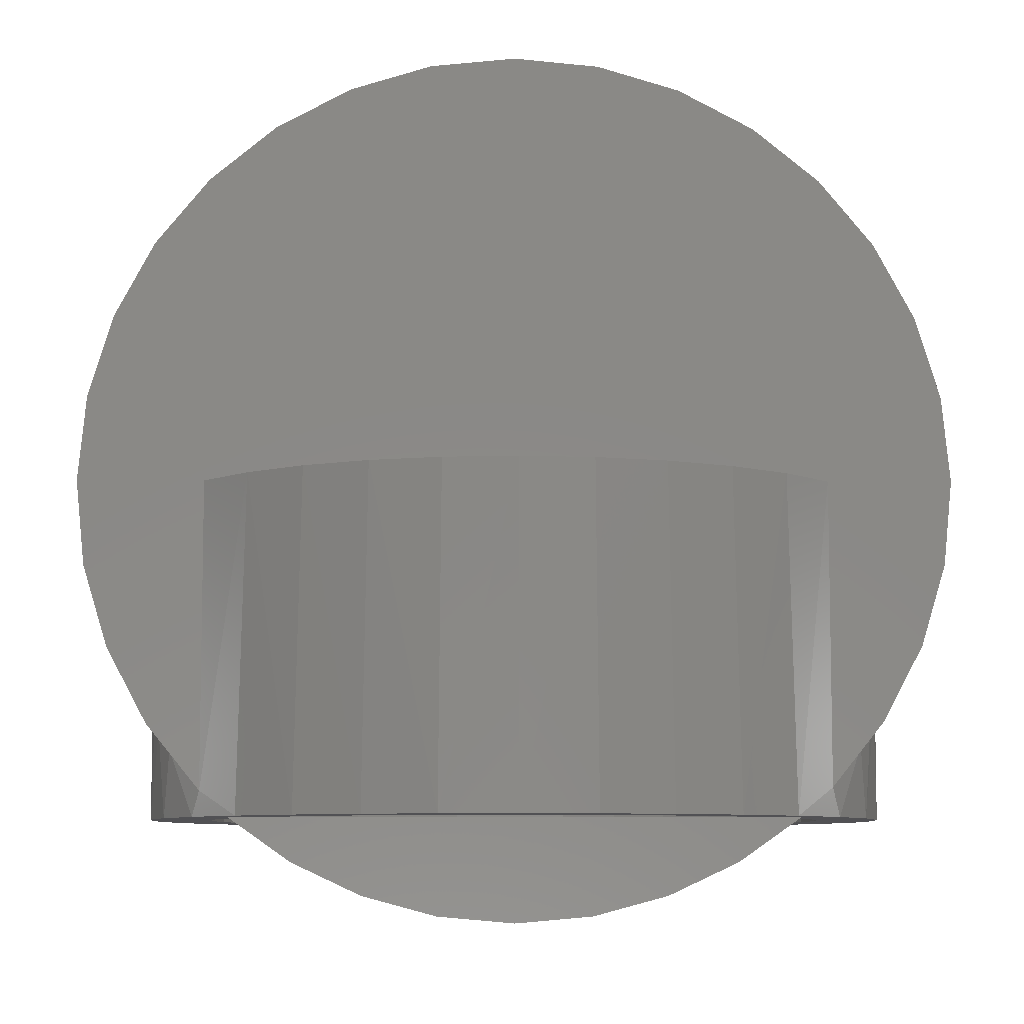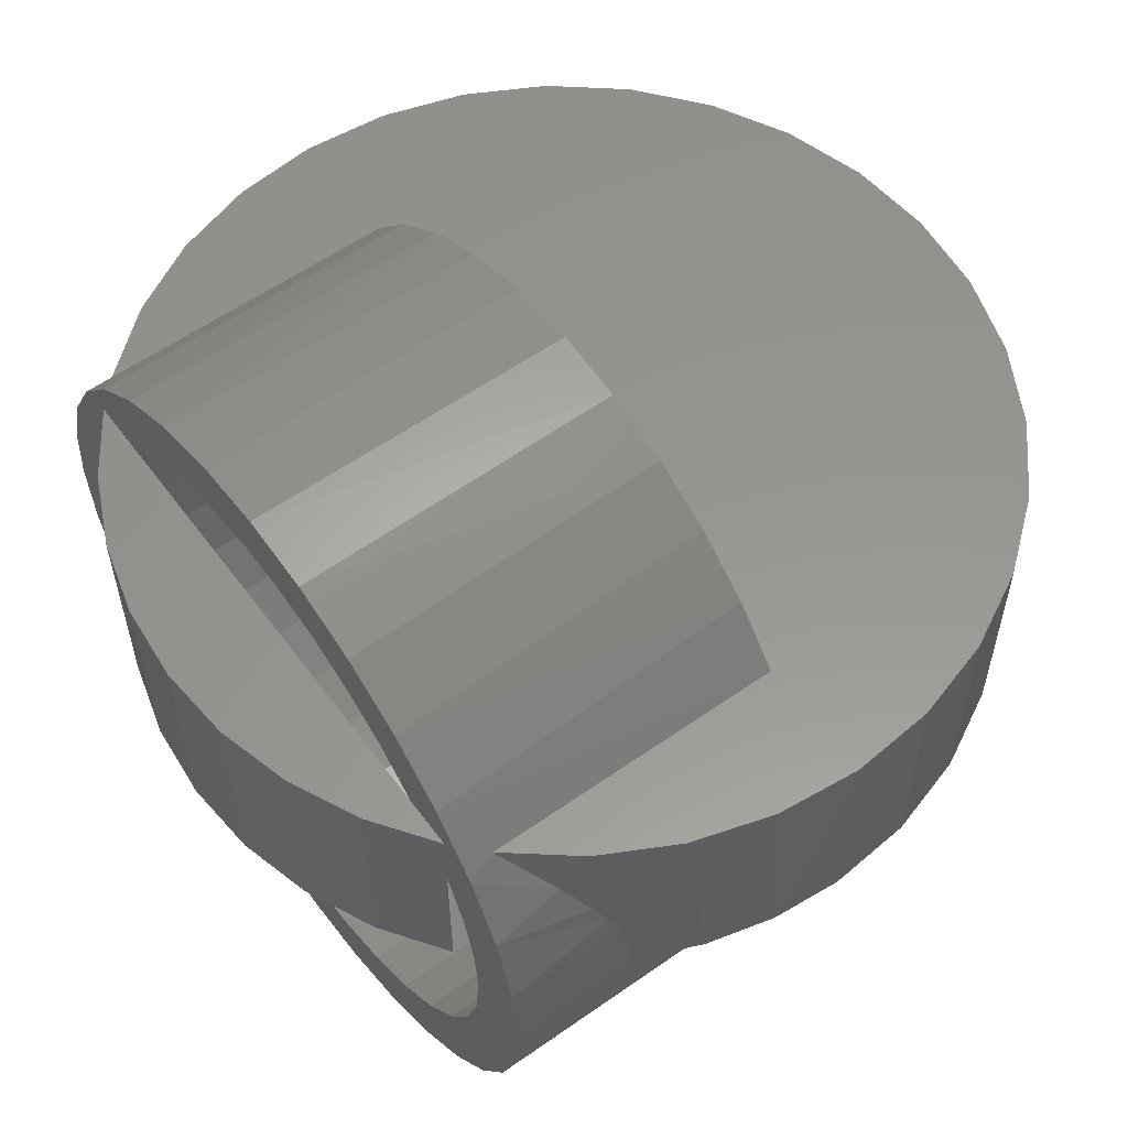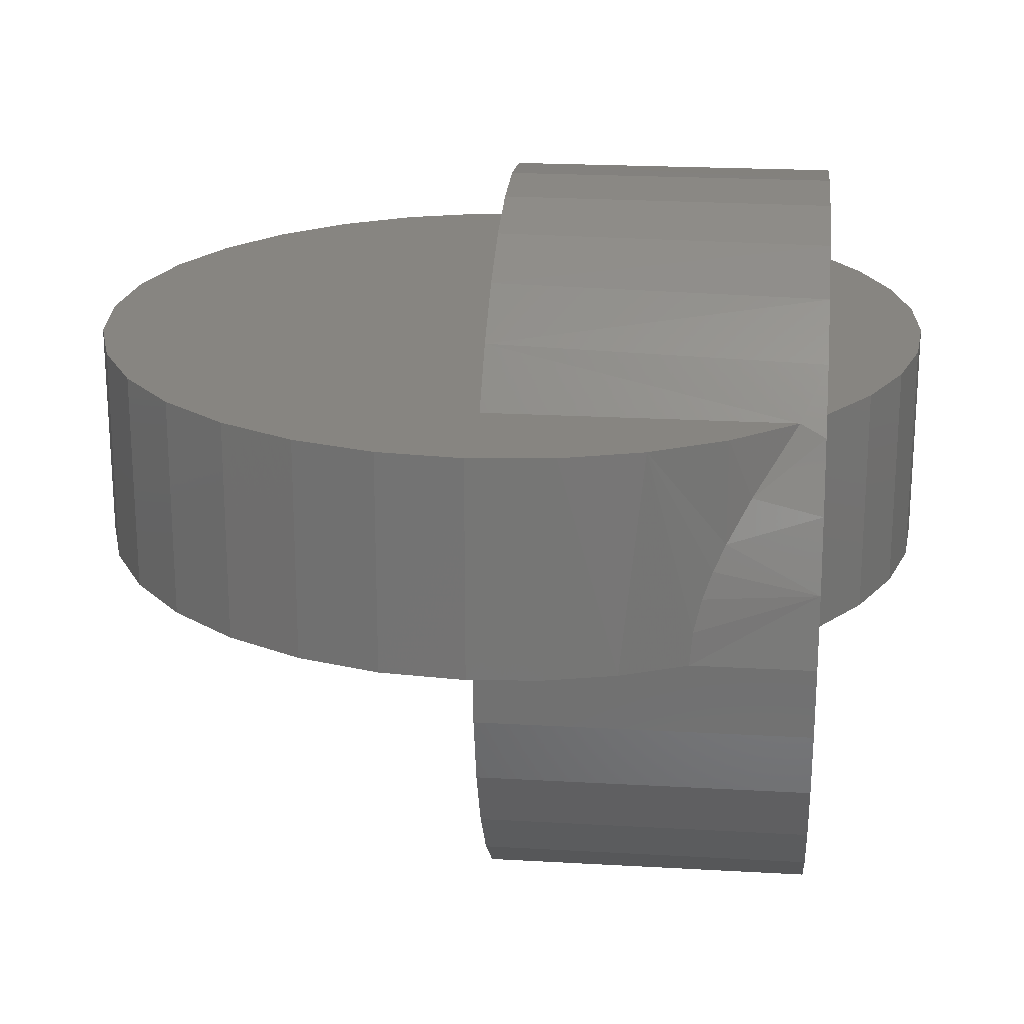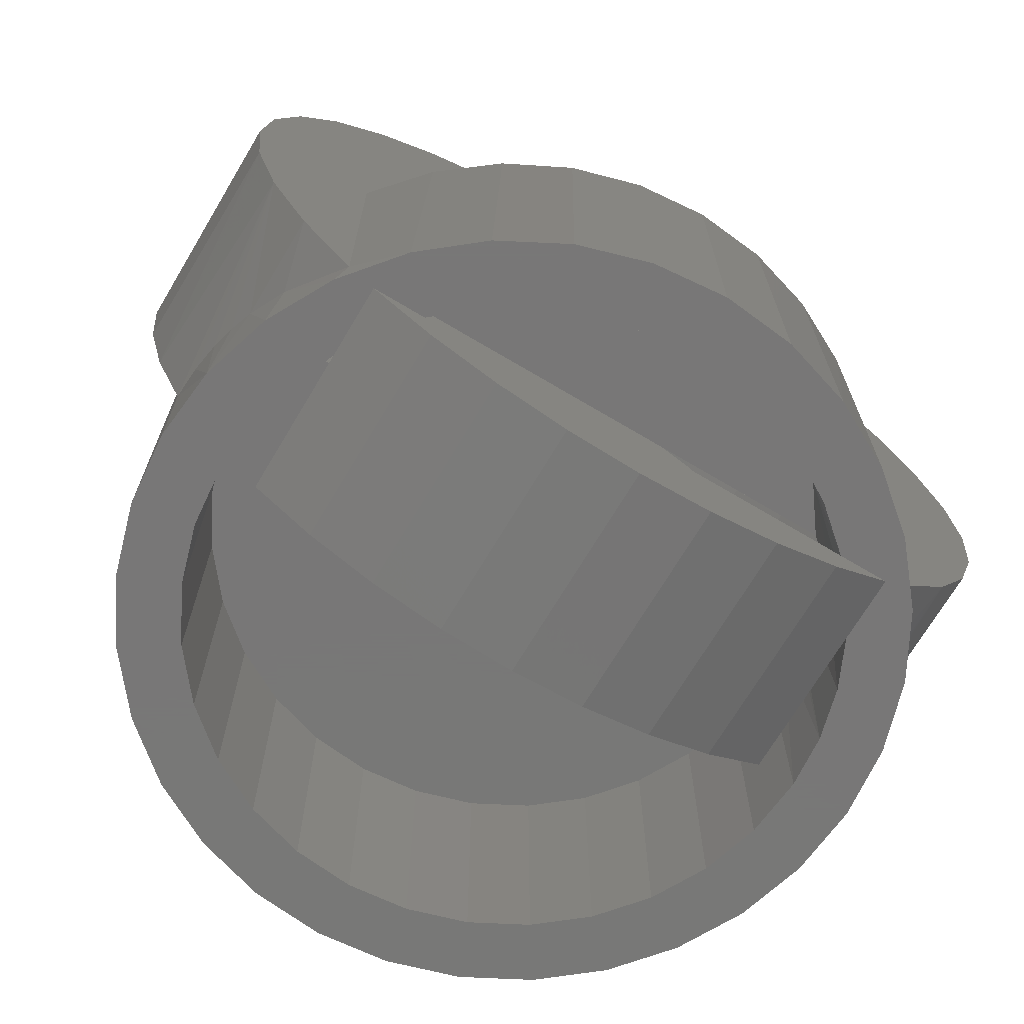
<metadata>
{"format":"stl","ext":"stl","renderer":"f3d","projection":"perspective","resolution":1024,"background":"white","views":[{"elev":-7.9,"azim":-0.7,"up":"+Y"},{"elev":58.0,"azim":53.9,"up":"+Z"},{"elev":21.6,"azim":-84.2,"up":"+Z"},{"elev":-70.3,"azim":-30.8,"up":"+Y"}]}
</metadata>
<code>
# stl→obj: 275 verts, 550 faces
v -0.286 -0.5781 0.2812
v -0.286 -0.5781 0.1094
v -0.4822 -0.5781 0
v -0.4822 -0.5781 0.2607
v -0.4394 -0.5781 0.3291
v 0.007895 -0.5781 0.2812
v 0.3017 -0.5781 0.2812
v 0.4574 -0.5781 0.3341
v 0.498 -0.5781 0.2716
v 0.498 -0.5781 -7.068e-17
v 0.3017 -0.5781 0.1094
v 0.4089 -0.5781 0.3906
v -0.3872 -0.5781 0.3906
v 0.007895 -0.5781 0.1094
v 0.007895 -0.5781 -4.067e-17
v -0.03834 -0.5781 0.5556
v -0.2444 -0.5781 0.6163
v -0.3598 -0.5781 0.5547
v -0.2275 -0.5781 0.5042
v -0.4609 -0.5781 0.4717
v -0.3124 -0.5781 0.4545
v -0.09795 -0.5781 -0.547
v -0.3598 -0.5781 -0.5547
v 0.01086 -0.5781 -0.5577
v 0.01086 -0.5781 -0.6671
v -0.2444 -0.5781 -0.6163
v -0.1193 -0.5781 -0.6543
v 0.1197 -0.5781 -0.547
v 0.3815 -0.5781 -0.5547
v 0.141 -0.5781 -0.6543
v 0.2661 -0.5781 -0.6163
v -0.4822 -0.5781 0.3906
v -0.5438 -0.5781 0.3706
v -0.6055 -0.5781 0.2553
v 0.498 -0.5781 0.3906
v 0.6272 -0.5781 0.2553
v 0.5655 -0.5781 0.3706
v 0.4826 -0.5781 0.4717
v 0.3341 -0.5781 0.4545
v -0.1193 -0.5781 0.6543
v 0.01086 -0.5781 0.6671
v 0.06005 -0.5781 0.5556
v 0.141 -0.5781 0.6543
v 0.2661 -0.5781 0.6163
v 0.3815 -0.5781 0.5547
v 0.1569 -0.5781 0.5383
v -0.1352 -0.5781 0.5383
v -0.5178 -0.5781 0.1777
v -0.6434 -0.5781 0.1301
v -0.5396 -0.5781 0.09004
v -0.5469 -0.5781 3.093e-16
v -0.6562 -0.5781 8.169e-17
v -0.5362 -0.5781 -0.1088
v -0.6434 -0.5781 -0.1301
v -0.5044 -0.5781 -0.2134
v -0.6055 -0.5781 -0.2553
v -0.4529 -0.5781 -0.3099
v -0.5438 -0.5781 -0.3706
v -0.3835 -0.5781 -0.3944
v -0.299 -0.5781 -0.4637
v -0.4609 -0.5781 -0.4717
v -0.2026 -0.5781 -0.5153
v 0.2492 -0.5781 0.5042
v 0.6651 -0.5781 0.1301
v 0.5368 -0.5781 0.1855
v 0.5606 -0.5781 0.09411
v 0.678 -0.5781 -8.17e-17
v 0.5686 -0.5781 -7.5e-17
v 0.6651 -0.5781 -0.1301
v 0.5579 -0.5781 -0.1088
v 0.6272 -0.5781 -0.2553
v 0.5261 -0.5781 -0.2134
v 0.5655 -0.5781 -0.3706
v 0.4746 -0.5781 -0.3099
v 0.4052 -0.5781 -0.3944
v 0.4826 -0.5781 -0.4717
v 0.3207 -0.5781 -0.4637
v 0.2243 -0.5781 -0.5153
v -0.3735 -0.6549 0.3906
v -0.2531 -0.7115 0.3906
v 0.2689 -0.7115 0.3906
v 0.3893 -0.6549 0.3906
v 0.1404 -0.7462 0.3906
v -0.1247 -0.7462 0.3906
v 0.007895 -0.7579 0.3906
v -0.3735 -0.6549 0
v 0.007895 -0.7579 0
v -0.1247 -0.7462 0
v 0.1404 -0.7462 0
v -0.2531 -0.7115 0
v 0.2689 -0.7115 0
v 0.3893 -0.6549 0
v -0.3325 -0.1094 0.4395
v -0.2436 -0.1094 0.4963
v -0.1456 -0.1094 0.5353
v 0.2653 -0.1094 0.4963
v 0.1673 -0.1094 0.5353
v 0.3542 -0.1094 0.4395
v 0.5659 -0.1094 0.05495
v 0.5686 -0.1094 -7.07e-16
v 0.4309 -0.1094 0.3669
v -0.4092 -0.1094 0.3669
v -0.5126 -0.3868 0.1924
v -0.4934 -0.4114 0.2382
v -0.4708 -0.4376 0.2812
v 0.5417 -0.3683 0.1711
v 0.5578 -0.3438 0.1094
v 0.5578 -0.1094 0.1094
v -0.5469 -0.1094 3.093e-16
v -0.5442 -0.1094 0.05495
v -0.536 -0.1094 0.1094
v -0.536 -0.3531 0.1094
v -0.5281 -0.3651 0.1436
v -0.4708 -0.1094 0.2812
v 0.06362 -0.1094 0.5552
v -0.04191 -0.1094 0.5552
v 0.4925 -0.431 0.2812
v 0.4925 -0.1094 0.2812
v 0.5197 -0.3983 0.2283
v 0.01086 -0.1094 -0.5577
v 0.1197 -0.1094 -0.547
v 0.2243 -0.1094 -0.5153
v 0.3207 -0.1094 -0.4637
v 0.4052 -0.1094 -0.3944
v 0.4746 -0.1094 -0.3099
v 0.5261 -0.1094 -0.2134
v 0.5579 -0.1094 -0.1088
v -0.09795 -0.1094 -0.547
v -0.2026 -0.1094 -0.5153
v -0.299 -0.1094 -0.4637
v -0.3835 -0.1094 -0.3944
v -0.4529 -0.1094 -0.3099
v -0.5044 -0.1094 -0.2134
v -0.5362 -0.1094 -0.1088
v 0.5624 -0.3363 0.2812
v 0.614 -0.2306 0.2812
v 0.6119 -0.2361 0.1094
v 0.6564 -7.348e-16 0.1094
v 0.6452 -0.1201 0.1094
v 0.6564 0 0.2812
v 0.6457 -0.1172 0.2812
v -0.5967 -0.2347 0.2812
v -0.5934 -0.2429 0.1094
v -0.6287 -0.1237 0.1094
v -0.5431 -0.342 0.2812
v -0.6295 -0.1194 0.2812
v -0.6406 3.674e-16 0.1094
v -0.6406 3.674e-16 0.2812
v 0.1885 -0.6229 0.1094
v 0.0688 -0.6457 0.1094
v -0.05301 -0.6457 0.1094
v -0.1727 -0.6229 0.1094
v 0.01086 -0.1094 0.2812
v 0.5471 0.3603 0.2812
v 0.607 0.2482 0.2812
v 0.4665 0.4586 0.2812
v 0.007895 0.6485 0.2812
v 0.1344 0.6361 0.2812
v 0.2561 0.5992 0.2812
v 0.3682 0.5392 0.2812
v -0.5313 0.3603 0.2812
v -0.4507 0.4586 0.2812
v -0.3524 0.5392 0.2812
v -0.2403 0.5992 0.2812
v -0.1186 0.6361 0.2812
v 0.644 0.1265 0.2812
v -0.6282 0.1265 0.2812
v -0.5913 0.2482 0.2812
v 0.007895 0.6485 0.1094
v -0.1186 0.6361 0.1094
v -0.2403 0.5992 0.1094
v -0.3524 0.5392 0.1094
v -0.4507 0.4586 0.1094
v -0.5313 0.3603 0.1094
v -0.5913 0.2482 0.1094
v -0.6282 0.1265 0.1094
v 0.1344 0.6361 0.1094
v 0.2561 0.5992 0.1094
v 0.3682 0.5392 0.1094
v 0.4665 0.4586 0.1094
v 0.5471 0.3603 0.1094
v 0.607 0.2482 0.1094
v 0.644 0.1265 0.1094
v 0.1885 -0.6229 0.2812
v 0.0688 -0.6457 0.2812
v -0.05301 -0.6457 0.2812
v -0.1727 -0.6229 0.2812
v -0.6232 -0.4197 0.2074
v -0.5947 -0.4596 0.2798
v -0.4469 4.692e-18 0.4853
v -0.3475 1.572e-17 0.5627
v -0.2354 2.817e-17 0.62
v -0.1145 4.159e-17 0.6552
v 0.2571 8.285e-17 0.62
v 0.3692 9.53e-17 0.5627
v 0.4686 1.063e-16 0.4853
v 0.5516 -0.528 0.3906
v 0.6167 -0.4514 0.2792
v 0.678 -0.3541 -8.17e-17
v 0.6753 -0.3591 0.05922
v -0.5299 -0.534 0.3906
v -0.5299 -4.527e-18 0.3906
v -0.636 -0.3997 0.163
v -0.646 -0.3832 0.1166
v -0.6536 -0.3699 0.05918
v -0.6562 -0.3651 8.169e-17
v 0.5516 1.155e-16 0.3906
v 0.01086 5.551e-17 0.6671
v 0.1362 6.943e-17 0.6552
v 0.6579 -0.3897 0.1624
v 0.6453 -0.41 0.2062
v 0.6677 -0.3729 0.1166
v 0.01086 7.406e-17 -4.085e-17
v -0.6434 -1.713e-17 -0.1301
v -0.6562 -1.855e-17 8.169e-17
v 0.01086 5.551e-17 -0.6671
v -0.1193 4.106e-17 -0.6543
v 0.141 6.996e-17 -0.6543
v -0.2444 2.717e-17 -0.6163
v 0.2661 8.385e-17 -0.6163
v -0.3598 1.436e-17 -0.5547
v 0.3815 9.666e-17 -0.5547
v -0.4609 3.14e-18 -0.4717
v 0.4826 1.079e-16 -0.4717
v -0.5438 -6.07e-18 -0.3706
v 0.5655 1.171e-16 -0.3706
v -0.6055 -1.291e-17 -0.2553
v 0.6272 1.239e-16 -0.2553
v 0.6651 1.282e-16 -0.1301
v 0.678 1.296e-16 -2.451e-16
v 0.01086 7.406e-17 0.3906
v 0.6427 -0.4141 0.3906
v 0.7102 -0.2849 0.3906
v 0.7263 -0.2414 0
v 0.7518 -0.1451 0.3906
v 0.7658 0 0
v 0.7658 0 0.3906
v 0.7559 -0.1223 0
v -0.6234 -0.4194 0.3906
v -0.6928 -0.2888 0.3906
v -0.7356 -0.1472 0.3906
v -0.7078 -0.2493 0
v -0.75 9.281e-17 0.3906
v -0.75 9.281e-17 0
v -0.7394 -0.1264 0
v 0.7512 0.1479 0
v -0.7354 0.1479 0
v -0.6923 0.29 0
v 0.7081 0.29 0
v 0.007895 0.7579 0
v 0.1558 0.7433 0
v -0.14 0.7433 0
v 0.2979 0.7002 0
v -0.2821 0.7002 0
v 0.429 0.6302 0
v -0.4132 0.6302 0
v 0.5438 0.5359 0
v -0.528 0.5359 0
v 0.6381 0.4211 0
v -0.6223 0.4211 0
v 0.7512 0.1479 0.3906
v 0.7081 0.29 0.3906
v -0.6923 0.29 0.3906
v -0.7354 0.1479 0.3906
v -0.6223 0.4211 0.3906
v 0.6381 0.4211 0.3906
v -0.528 0.5359 0.3906
v 0.5438 0.5359 0.3906
v -0.4132 0.6302 0.3906
v 0.429 0.6302 0.3906
v -0.2821 0.7002 0.3906
v 0.2979 0.7002 0.3906
v -0.14 0.7433 0.3906
v 0.1558 0.7433 0.3906
v 0.007895 0.7579 0.3906
f 1 2 3
f 1 3 4
f 1 4 5
f 1 5 6
f 7 6 8
f 7 8 9
f 7 9 10
f 7 10 11
f 8 6 12
f 12 6 5
f 12 5 13
f 2 14 3
f 3 14 15
f 14 11 15
f 15 11 10
f 16 17 18
f 19 20 21
f 22 23 24
f 25 26 27
f 28 24 29
f 25 30 31
f 32 13 21
f 32 21 20
f 32 20 33
f 32 33 34
f 32 34 4
f 35 9 36
f 35 36 37
f 35 37 38
f 35 38 39
f 35 39 12
f 40 17 41
f 41 17 16
f 41 16 42
f 43 41 44
f 44 41 42
f 44 42 45
f 45 42 46
f 20 19 18
f 18 19 47
f 18 47 16
f 4 34 48
f 48 34 49
f 48 49 50
f 50 49 51
f 51 49 52
f 51 52 53
f 53 52 54
f 53 54 55
f 55 54 56
f 55 56 57
f 57 56 58
f 57 58 59
f 59 58 60
f 60 58 61
f 60 61 62
f 62 61 23
f 62 23 22
f 23 26 24
f 24 26 25
f 24 25 29
f 29 25 31
f 45 46 38
f 38 46 63
f 38 63 39
f 36 9 64
f 64 9 65
f 64 65 66
f 64 66 67
f 67 66 68
f 67 68 69
f 69 68 70
f 69 70 71
f 71 70 72
f 71 72 73
f 73 72 74
f 73 74 75
f 73 75 76
f 76 75 77
f 76 77 29
f 29 77 78
f 29 78 28
f 79 80 81
f 79 81 82
f 79 82 35
f 79 35 12
f 79 12 13
f 79 13 32
f 81 80 83
f 83 80 84
f 83 84 85
f 15 86 3
f 87 88 89
f 89 88 90
f 89 90 91
f 91 90 86
f 91 86 92
f 92 86 15
f 92 15 10
f 35 82 9
f 3 86 4
f 10 9 92
f 92 9 82
f 92 82 91
f 91 82 81
f 91 81 89
f 89 81 83
f 89 83 87
f 87 83 85
f 87 85 88
f 88 85 84
f 88 84 90
f 90 84 80
f 90 80 86
f 86 80 79
f 86 79 4
f 4 79 32
f 21 93 94
f 94 19 21
f 19 94 95
f 95 47 19
f 96 63 97
f 39 63 96
f 98 39 96
f 68 99 100
f 12 39 98
f 12 98 101
f 12 101 8
f 13 5 102
f 13 102 93
f 13 93 21
f 4 48 103
f 4 103 104
f 4 104 105
f 4 105 5
f 66 65 106
f 66 106 107
f 66 107 108
f 66 108 99
f 66 99 68
f 109 110 51
f 51 110 50
f 110 111 50
f 50 111 112
f 103 48 113
f 113 48 50
f 113 50 112
f 5 105 102
f 102 105 114
f 63 46 97
f 97 46 42
f 97 42 115
f 115 42 16
f 115 16 116
f 116 16 47
f 116 47 95
f 9 8 117
f 117 8 101
f 117 101 118
f 106 65 119
f 119 65 9
f 119 9 117
f 120 28 121
f 121 28 78
f 121 78 122
f 122 78 77
f 122 77 123
f 123 77 75
f 123 75 124
f 124 75 74
f 124 74 125
f 125 74 72
f 125 72 126
f 126 72 70
f 126 70 127
f 127 70 68
f 127 68 100
f 28 120 24
f 24 120 128
f 24 128 22
f 22 128 129
f 22 129 62
f 62 129 130
f 62 130 60
f 60 130 131
f 60 131 59
f 59 131 132
f 59 132 57
f 57 132 133
f 57 133 55
f 55 133 134
f 55 134 53
f 53 134 109
f 53 109 51
f 135 136 137
f 135 137 107
f 135 107 106
f 135 106 119
f 135 119 117
f 138 139 140
f 140 139 141
f 139 137 141
f 141 137 136
f 142 143 144
f 145 105 104
f 145 104 103
f 145 103 113
f 145 113 112
f 145 112 143
f 145 143 142
f 142 144 146
f 146 144 147
f 146 147 148
f 149 11 150
f 150 11 14
f 150 14 151
f 151 14 2
f 151 2 152
f 153 118 101
f 153 101 98
f 153 98 96
f 153 96 97
f 153 97 115
f 153 115 116
f 153 116 95
f 153 95 94
f 153 94 93
f 153 93 102
f 153 102 114
f 154 155 136
f 154 136 135
f 154 135 117
f 154 117 118
f 154 118 156
f 153 114 157
f 153 157 158
f 153 158 159
f 153 159 160
f 153 160 156
f 153 156 118
f 114 105 145
f 114 145 161
f 114 161 162
f 114 162 163
f 114 163 164
f 114 164 165
f 114 165 157
f 140 141 166
f 166 141 136
f 166 136 155
f 148 167 146
f 146 167 168
f 146 168 142
f 142 168 161
f 142 161 145
f 169 165 170
f 170 165 164
f 170 164 171
f 171 164 163
f 171 163 172
f 172 163 162
f 172 162 173
f 173 162 161
f 173 161 174
f 174 161 168
f 174 168 175
f 175 168 167
f 175 167 176
f 176 167 148
f 176 148 147
f 165 169 157
f 157 169 177
f 157 177 158
f 158 177 178
f 158 178 159
f 159 178 179
f 159 179 160
f 160 179 180
f 160 180 156
f 156 180 181
f 156 181 154
f 154 181 182
f 154 182 155
f 155 182 183
f 155 183 166
f 166 183 138
f 166 138 140
f 138 183 139
f 182 181 108
f 182 108 107
f 182 107 137
f 182 137 139
f 182 139 183
f 111 108 181
f 111 181 180
f 111 180 179
f 111 179 178
f 111 178 177
f 111 177 169
f 111 169 170
f 111 170 171
f 111 171 172
f 111 172 173
f 111 173 174
f 111 174 175
f 111 175 143
f 111 143 112
f 143 175 144
f 144 175 176
f 144 176 147
f 100 99 127
f 108 127 99
f 109 134 110
f 111 110 134
f 111 134 133
f 111 133 132
f 111 132 131
f 111 131 130
f 111 130 129
f 111 129 128
f 111 128 120
f 111 120 121
f 111 121 122
f 111 122 123
f 111 123 124
f 111 124 125
f 111 125 126
f 111 126 127
f 111 127 108
f 184 185 7
f 7 185 186
f 7 186 6
f 6 186 187
f 6 187 1
f 150 184 149
f 149 184 7
f 149 7 11
f 184 150 185
f 185 150 151
f 185 151 186
f 186 151 152
f 186 152 187
f 187 152 2
f 187 2 1
f 188 34 189
f 189 34 33
f 190 20 18
f 190 18 191
f 191 18 17
f 191 17 192
f 192 17 40
f 192 40 193
f 43 44 194
f 195 194 44
f 44 45 195
f 196 195 45
f 197 37 198
f 37 36 198
f 199 200 67
f 201 189 33
f 201 33 20
f 201 20 190
f 201 190 202
f 49 34 188
f 49 188 203
f 49 203 204
f 49 204 205
f 49 205 206
f 49 206 52
f 38 37 197
f 38 197 207
f 38 207 196
f 38 196 45
f 193 40 208
f 208 40 41
f 208 41 209
f 209 41 43
f 209 43 194
f 64 210 36
f 36 210 211
f 36 211 198
f 67 200 64
f 64 200 212
f 64 212 210
f 213 214 215
f 216 217 218
f 218 217 219
f 218 219 220
f 220 219 221
f 220 221 222
f 222 221 223
f 222 223 224
f 224 223 225
f 224 225 226
f 226 225 227
f 226 227 228
f 228 227 214
f 228 214 229
f 229 214 213
f 229 213 230
f 231 196 207
f 208 209 193
f 193 209 194
f 193 194 192
f 192 194 195
f 192 195 191
f 191 195 196
f 191 196 190
f 190 196 231
f 190 231 202
f 210 212 232
f 232 211 210
f 198 211 232
f 197 198 232
f 233 232 212
f 233 212 200
f 233 200 199
f 233 199 234
f 233 234 235
f 236 237 238
f 238 237 235
f 238 235 234
f 201 239 189
f 189 239 188
f 240 241 242
f 240 242 206
f 240 206 205
f 240 205 204
f 240 204 203
f 240 203 188
f 240 188 239
f 243 244 241
f 241 244 245
f 241 245 242
f 246 236 230
f 246 230 213
f 246 213 215
f 246 215 244
f 246 244 247
f 246 247 248
f 246 248 249
f 230 236 238
f 230 238 234
f 230 234 199
f 250 251 252
f 252 251 253
f 252 253 254
f 254 253 255
f 254 255 256
f 256 255 257
f 256 257 258
f 258 257 259
f 258 259 260
f 260 259 249
f 260 249 248
f 242 245 206
f 206 245 244
f 206 244 215
f 201 202 243
f 201 243 241
f 201 241 240
f 201 240 239
f 261 262 263
f 261 263 264
f 261 264 243
f 261 243 202
f 261 202 231
f 261 231 207
f 261 207 237
f 197 232 233
f 197 233 235
f 197 235 237
f 197 237 207
f 263 262 265
f 265 262 266
f 265 266 267
f 267 266 268
f 267 268 269
f 269 268 270
f 269 270 271
f 271 270 272
f 271 272 273
f 273 272 274
f 273 274 275
f 67 69 199
f 215 214 206
f 230 199 229
f 229 199 69
f 229 69 228
f 228 69 71
f 228 71 226
f 226 71 73
f 226 73 224
f 224 73 76
f 224 76 222
f 222 76 29
f 222 29 220
f 220 29 31
f 220 31 218
f 218 31 30
f 218 30 216
f 216 30 25
f 216 25 217
f 217 25 27
f 217 27 219
f 219 27 26
f 219 26 221
f 221 26 23
f 221 23 223
f 223 23 61
f 223 61 225
f 225 61 58
f 225 58 227
f 227 58 56
f 227 56 214
f 214 56 54
f 214 54 206
f 206 54 52
f 244 243 247
f 247 243 264
f 247 264 248
f 248 264 263
f 248 263 260
f 260 263 265
f 260 265 258
f 258 265 267
f 258 267 256
f 256 267 269
f 256 269 254
f 254 269 271
f 254 271 252
f 252 271 273
f 252 273 250
f 250 273 275
f 250 275 251
f 251 275 274
f 251 274 253
f 253 274 272
f 253 272 255
f 255 272 270
f 255 270 257
f 257 270 268
f 257 268 259
f 259 268 266
f 259 266 249
f 249 266 262
f 249 262 246
f 246 262 261
f 246 261 236
f 236 261 237

</code>
